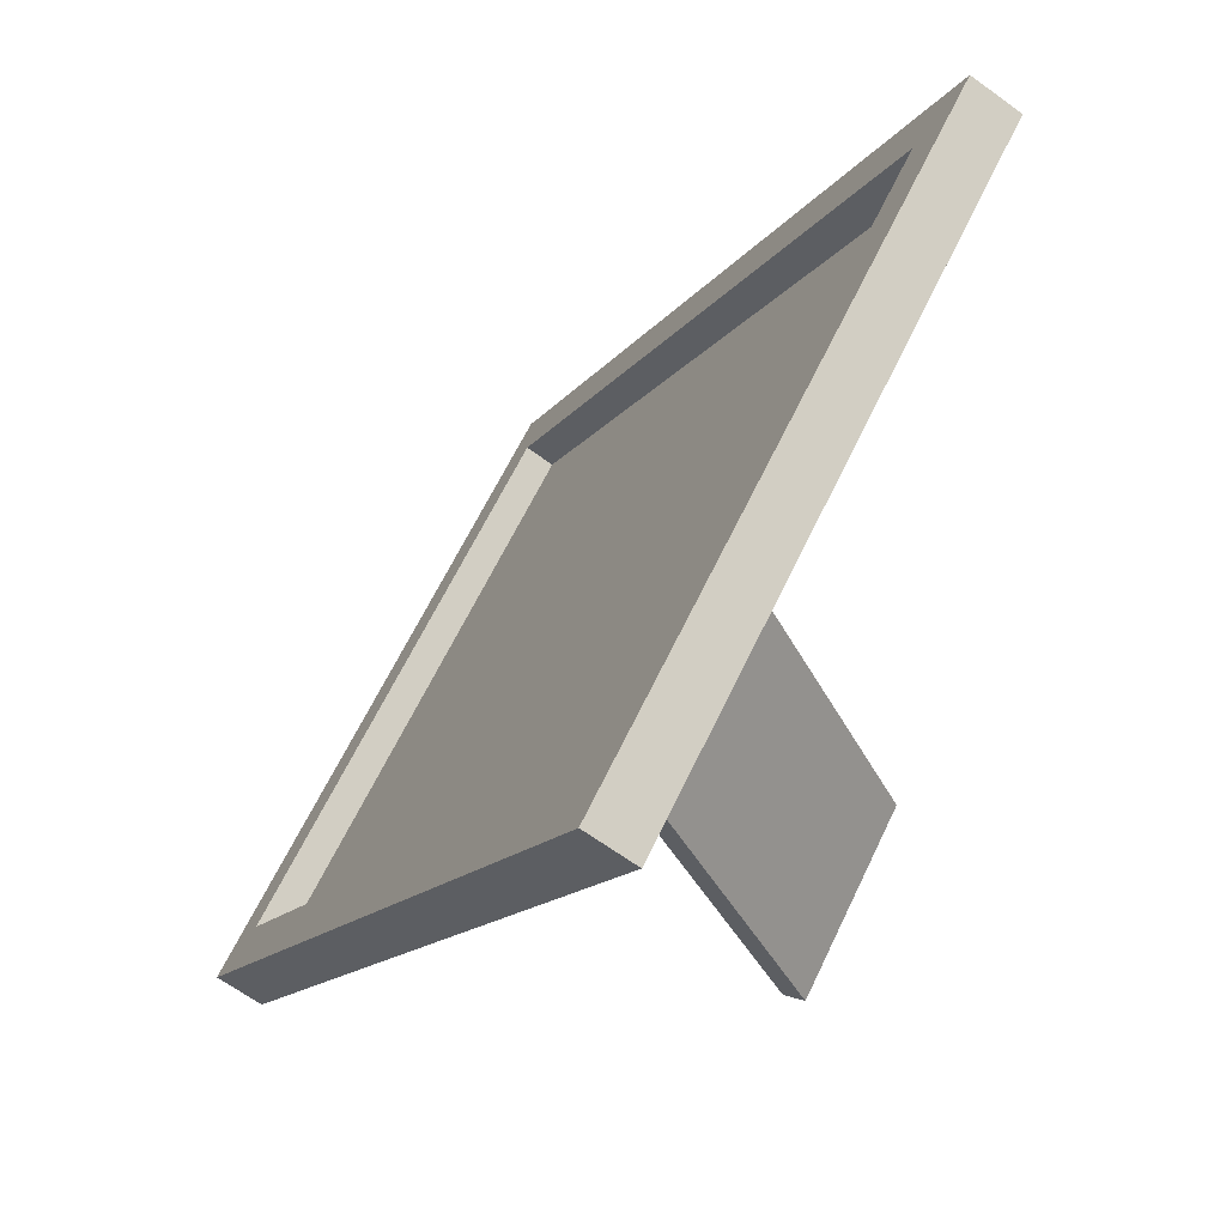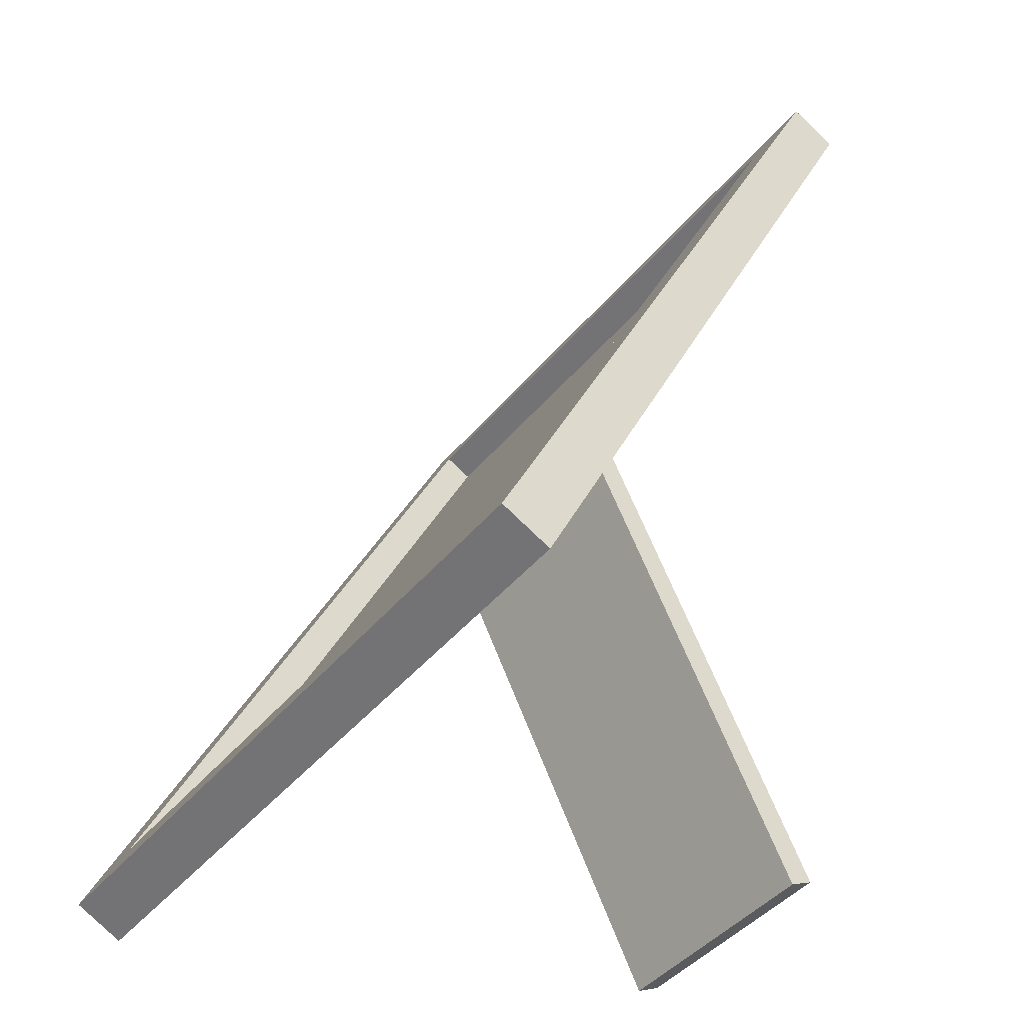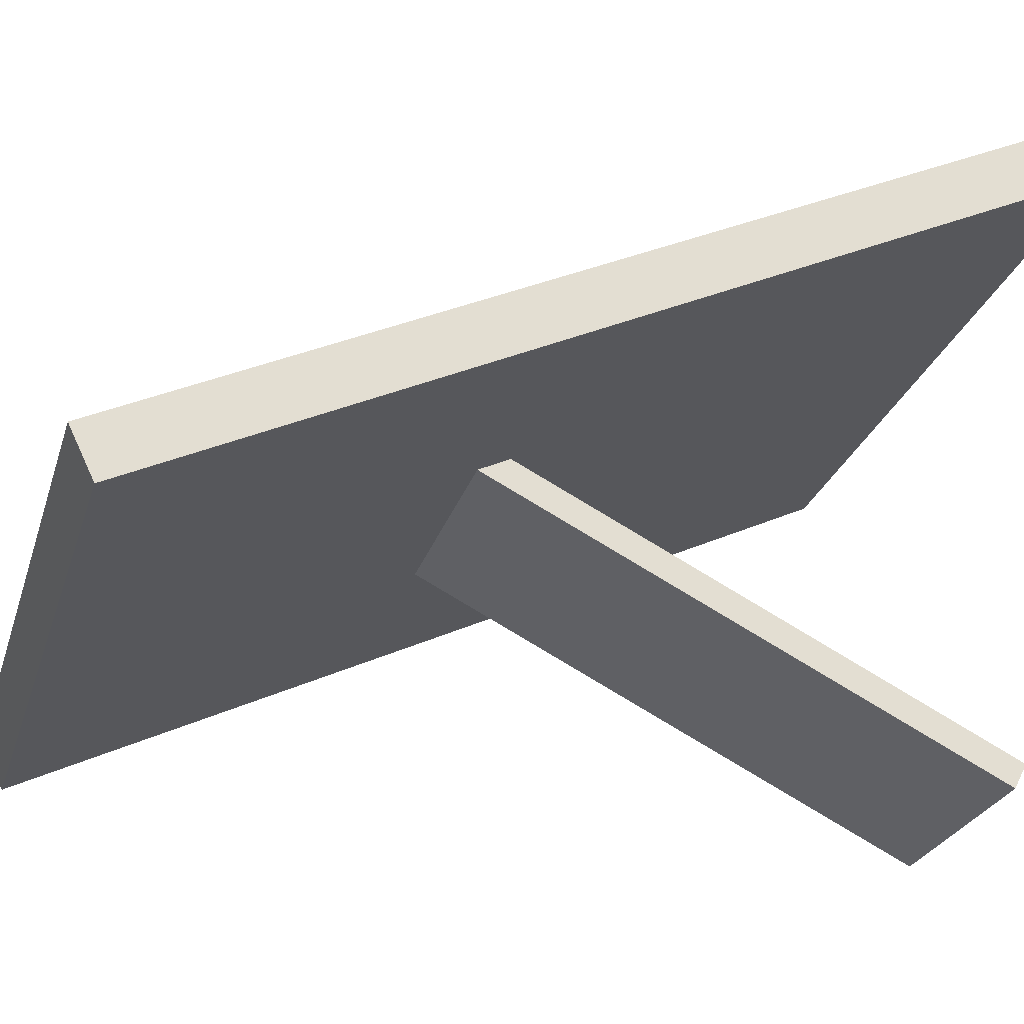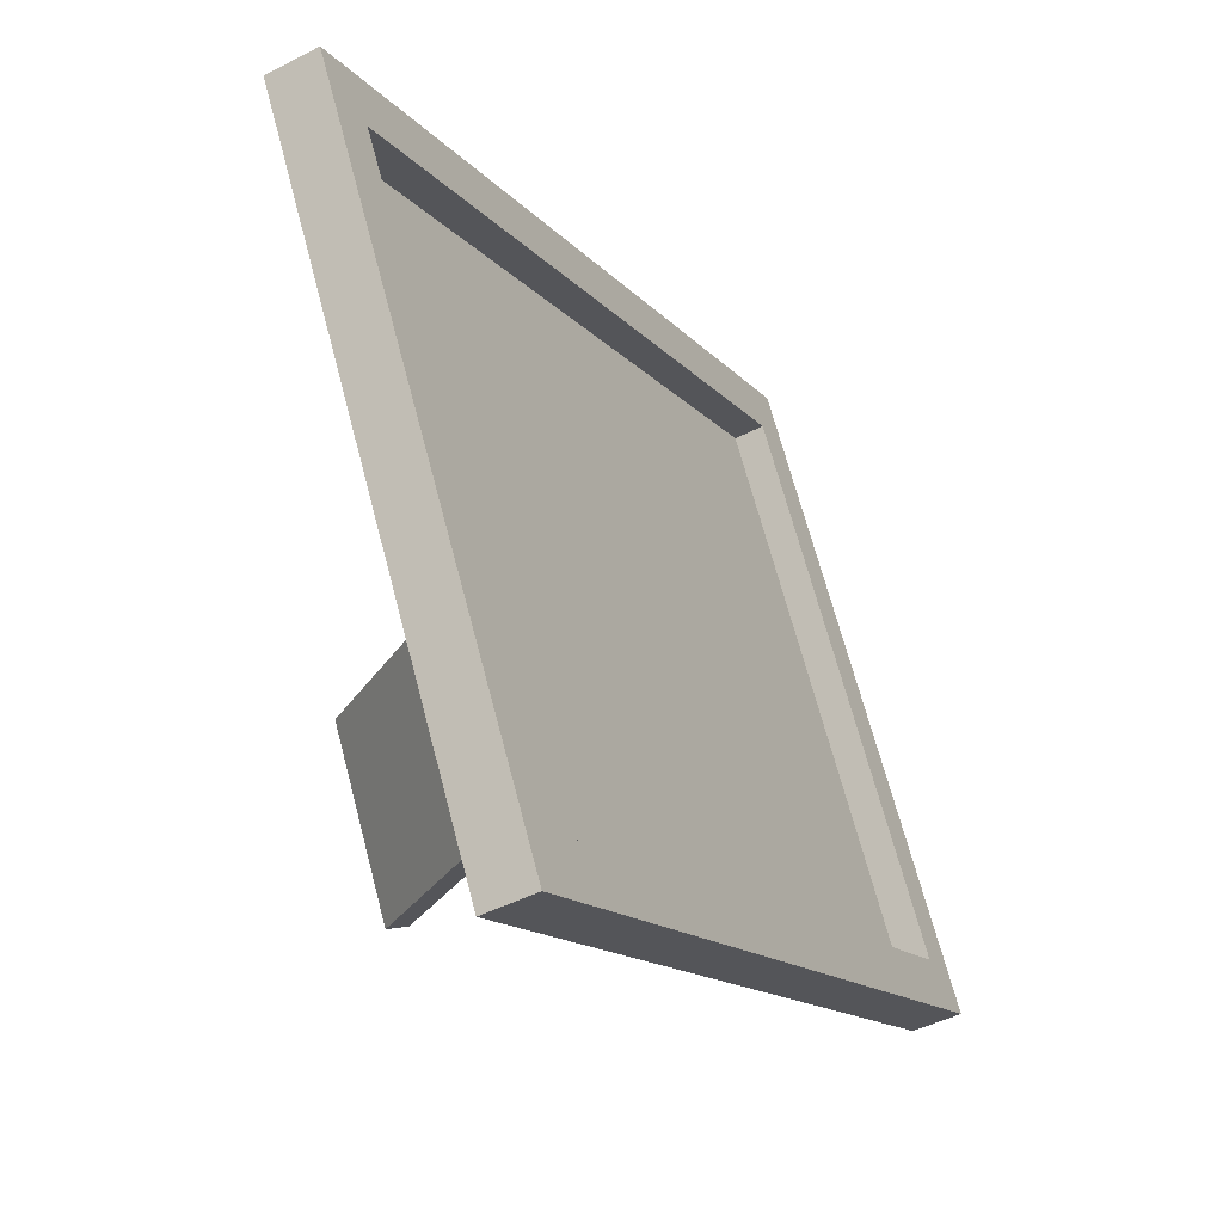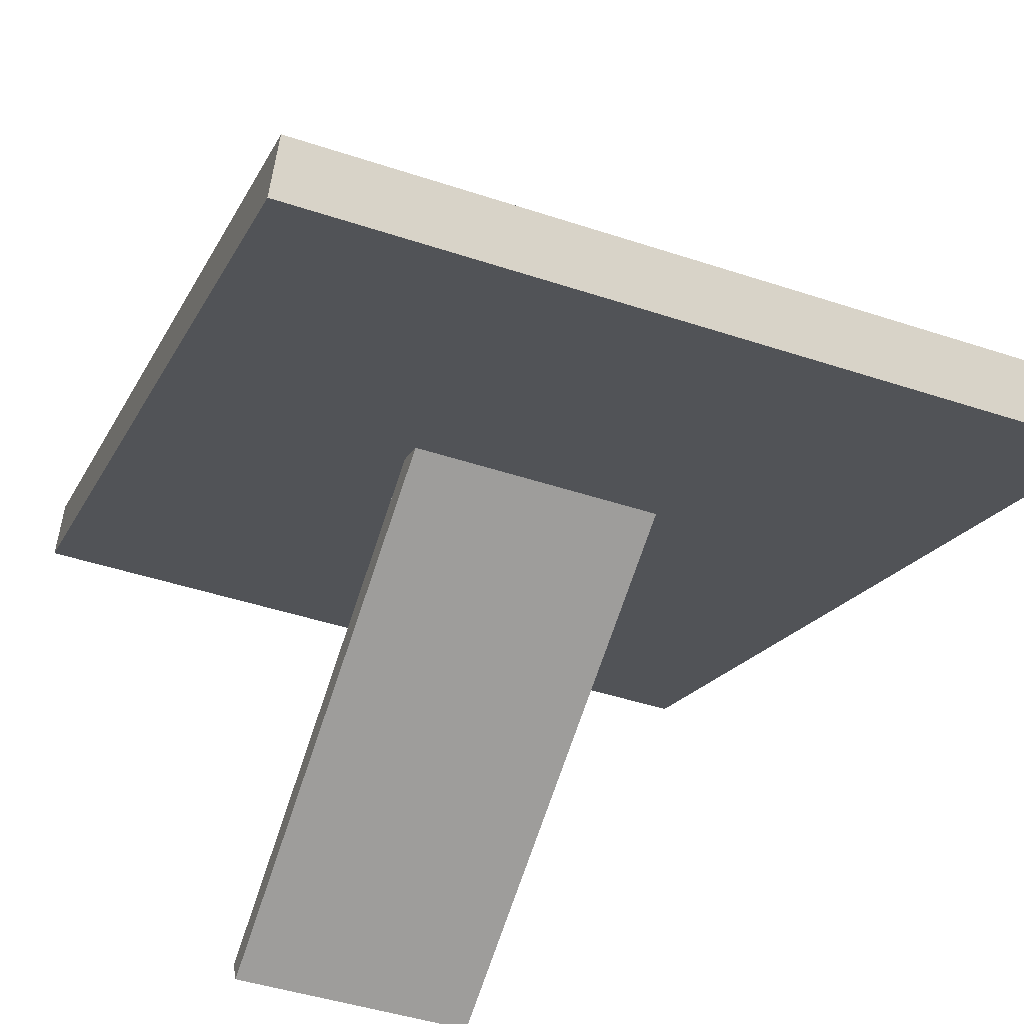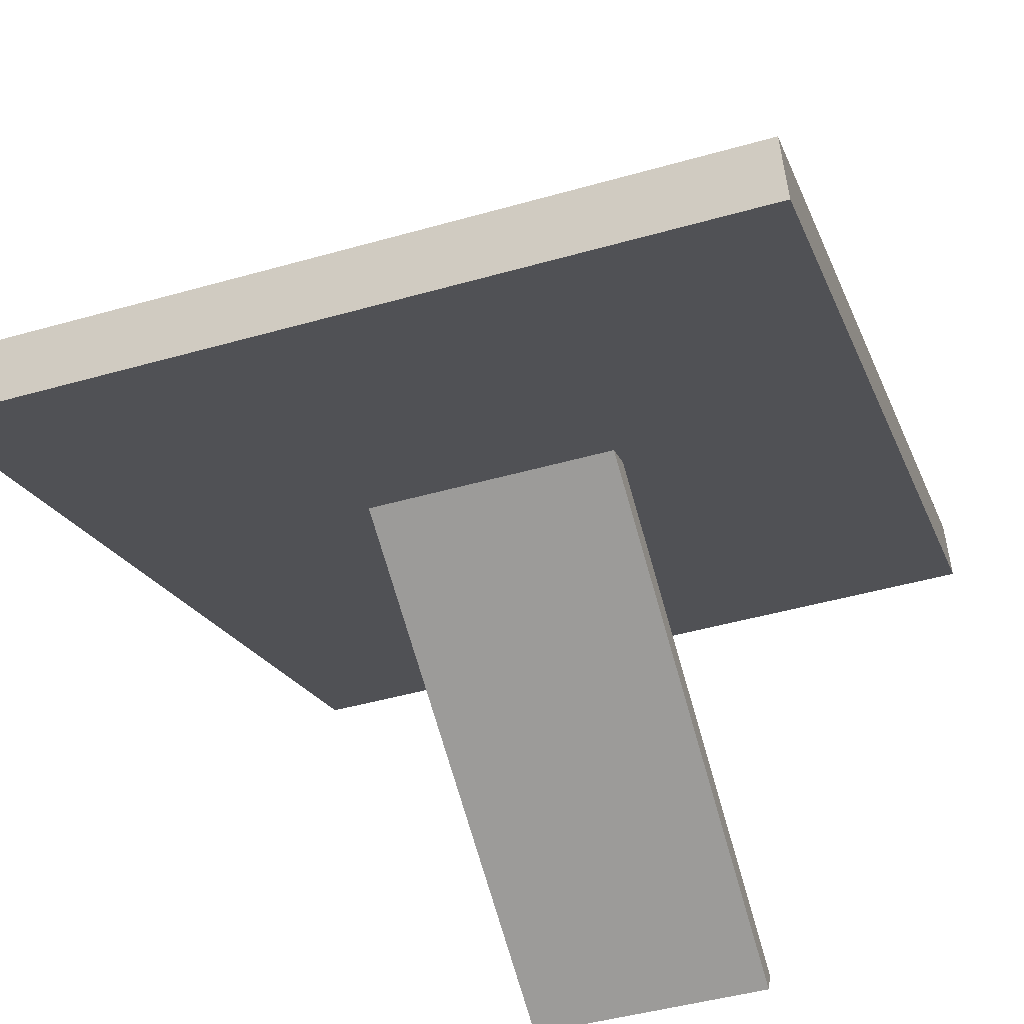
<metadata>
{"format":"obj","ext":"obj","renderer":"f3d","projection":"perspective","resolution":1024,"background":"white","views":[{"elev":63.9,"azim":115.6,"up":"+Y"},{"elev":-43.7,"azim":53.7,"up":"+Y"},{"elev":-25.4,"azim":-105.5,"up":"+Z"},{"elev":68.9,"azim":-104.8,"up":"+Y"},{"elev":-45.1,"azim":159.0,"up":"+Z"},{"elev":-45.9,"azim":-161.9,"up":"+Z"}]}
</metadata>
<code>
o cornice
v -0.1386 0.000686 0.09162
v -0.1386 0.3368 -0.07034
v 0.1386 0.3368 -0.07034
v 0.1386 0.000686 0.09162
v -0.1184 0.028 0.1017
v -0.1184 0.3277 -0.04267
v 0.1184 0.028 0.1017
v 0.1184 0.3277 -0.04267
v -0.1386 0.009791 0.1105
v -0.1386 0.3459 -0.05145
v 0.1386 0.009791 0.1105
v 0.1386 0.3459 -0.05145
v -0.1184 0.02236 0.09005
v -0.1184 0.322 -0.05436
v 0.1184 0.02236 0.09005
v 0.1184 0.322 -0.05436
v -0.0459 0.1978 -0.003276
v 0.0459 0.1978 -0.003276
v -0.0459 0.004067 -0.101
v 0.0459 0.004067 -0.101
v -0.0459 0.1931 0.006144
v 0.0459 0.1931 0.006144
v -0.0459 -0.000686 -0.09162
v 0.0459 -0.000686 -0.09162
f 3 4 1 2
f 7 8 16 15
f 3 2 10 12
f 2 1 9 10
f 4 3 12 11
f 1 4 11 9
f 5 6 10 9
f 7 5 9 11
f 6 8 12 10
f 8 7 11 12
f 16 14 13 15
f 5 7 15 13
f 8 6 14 16
f 6 5 13 14
f 18 20 19 17
f 22 21 23 24
f 17 19 23 21
f 19 20 24 23
f 20 18 22 24

</code>
